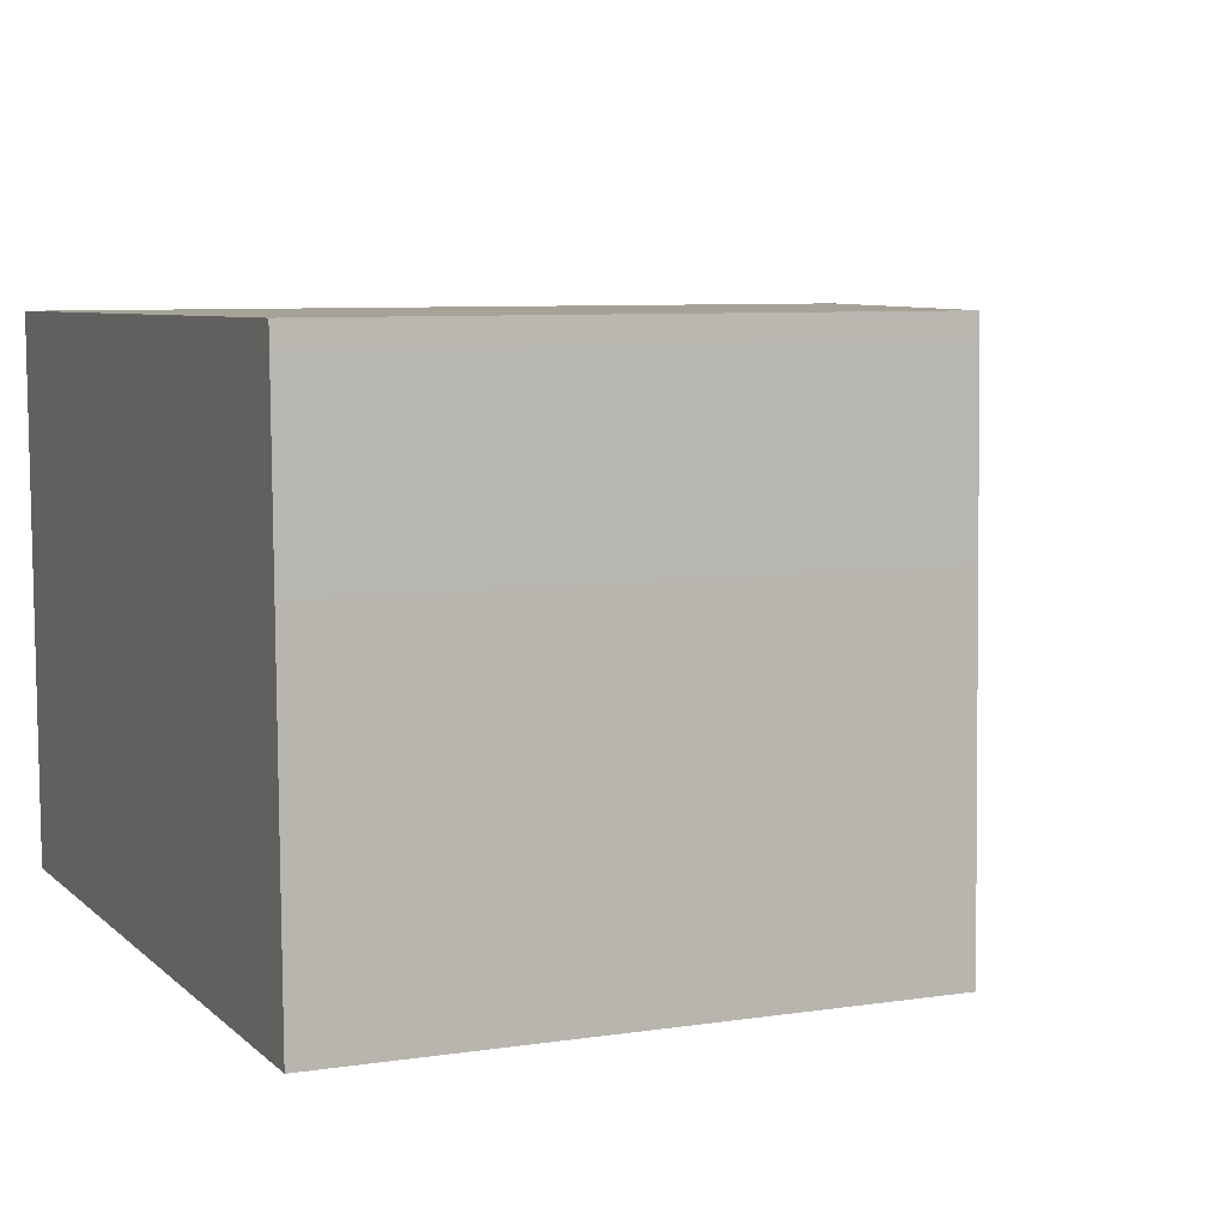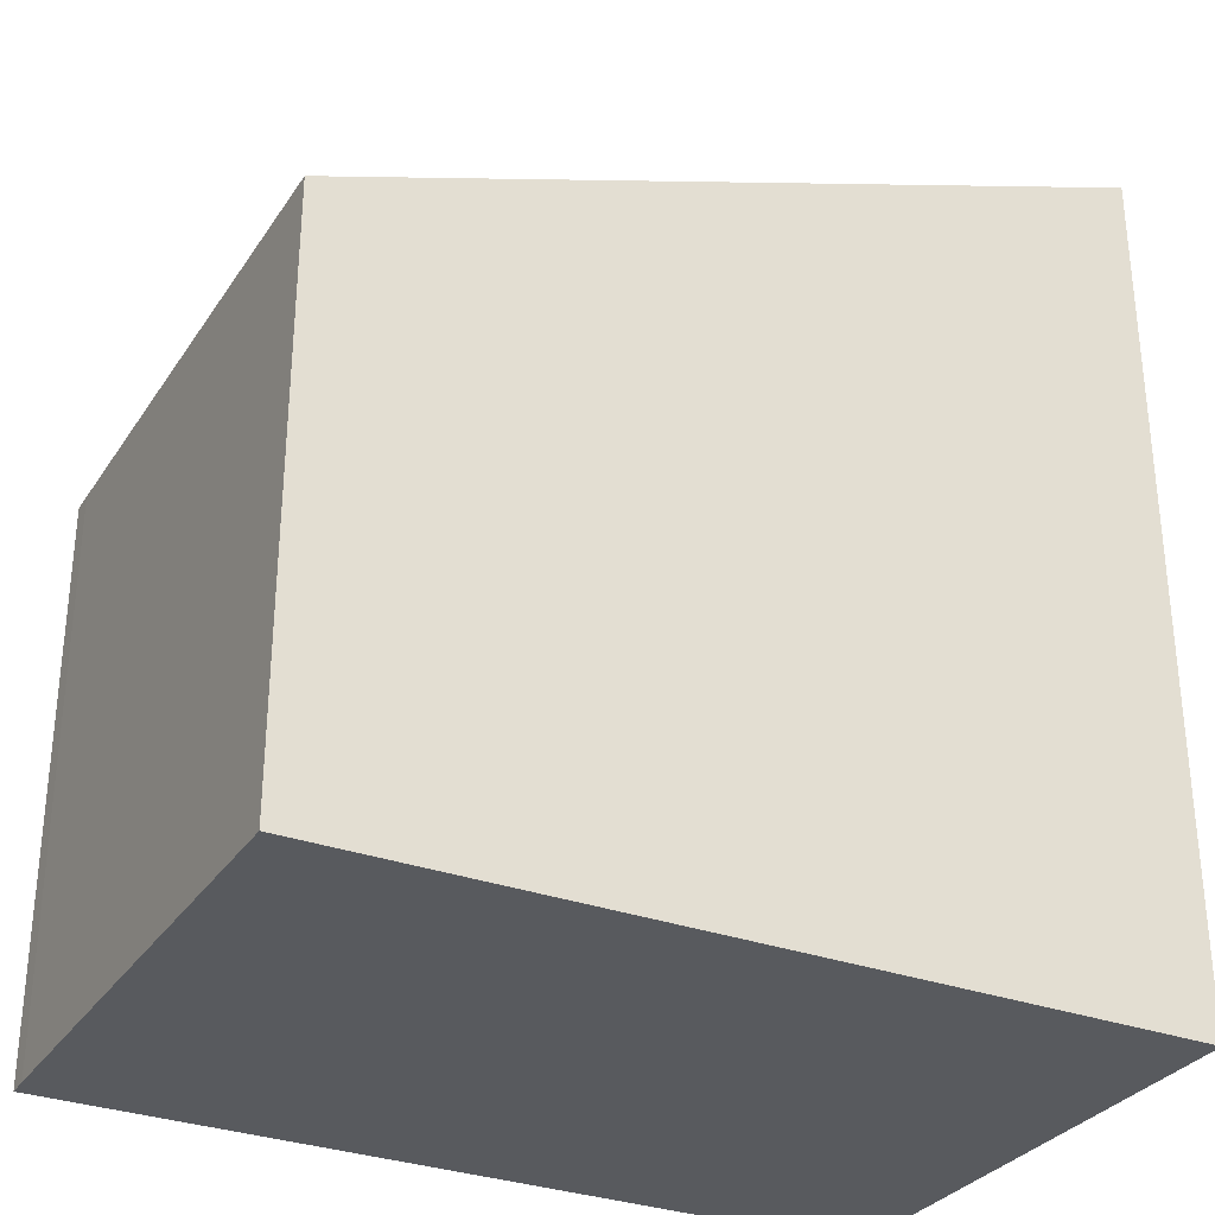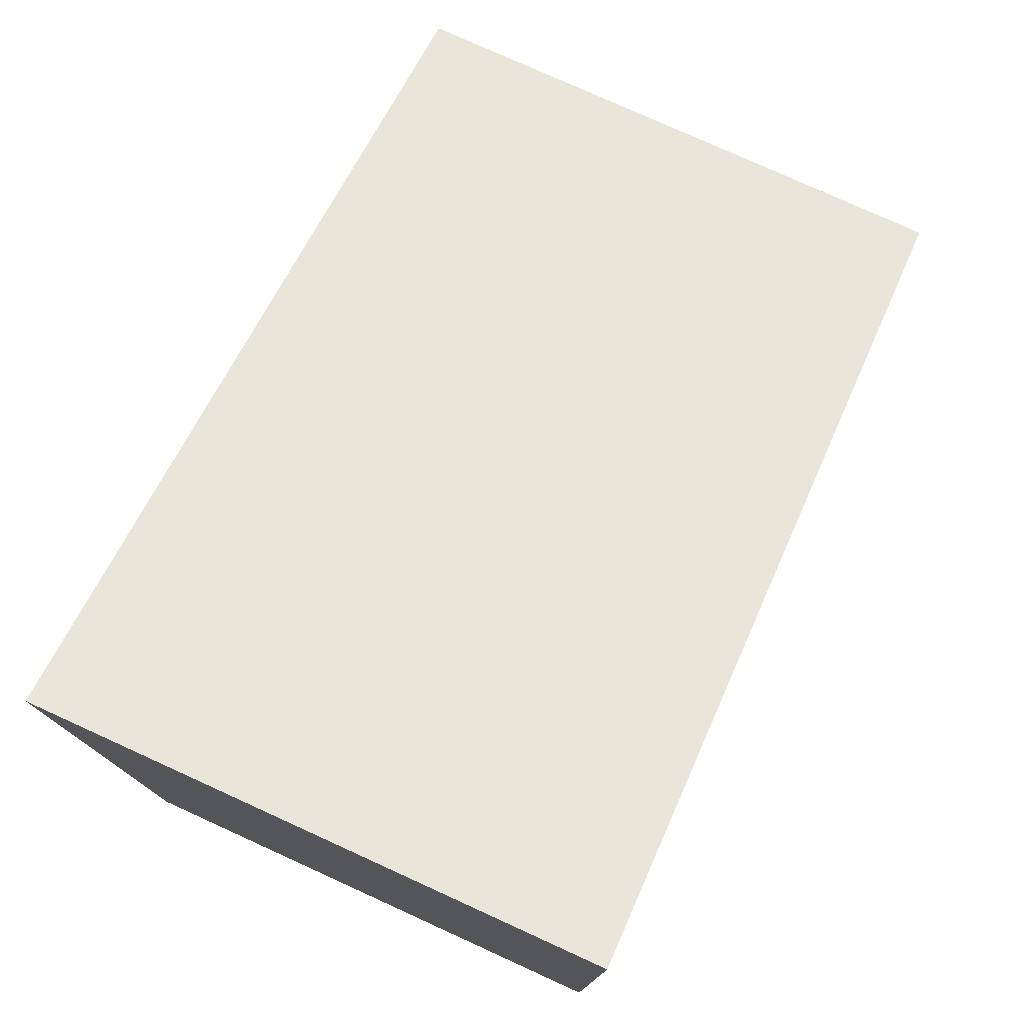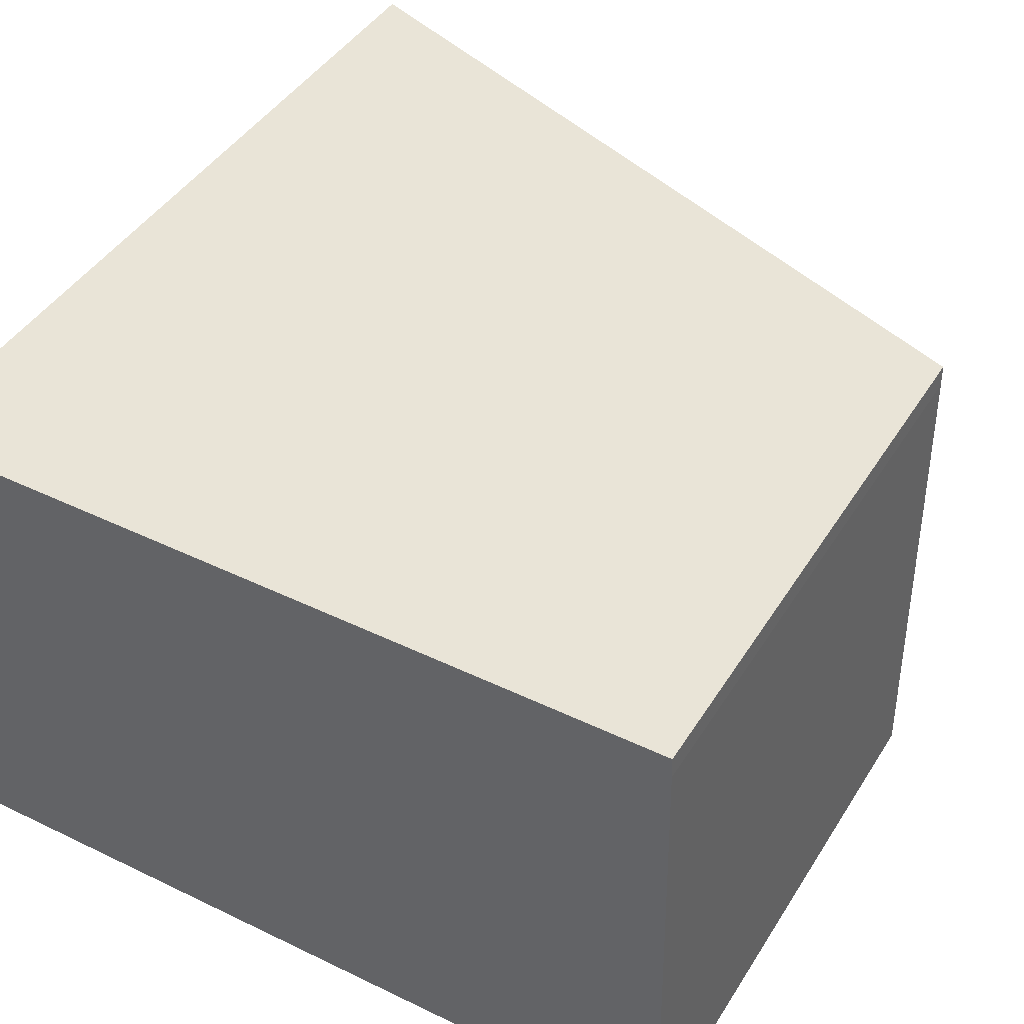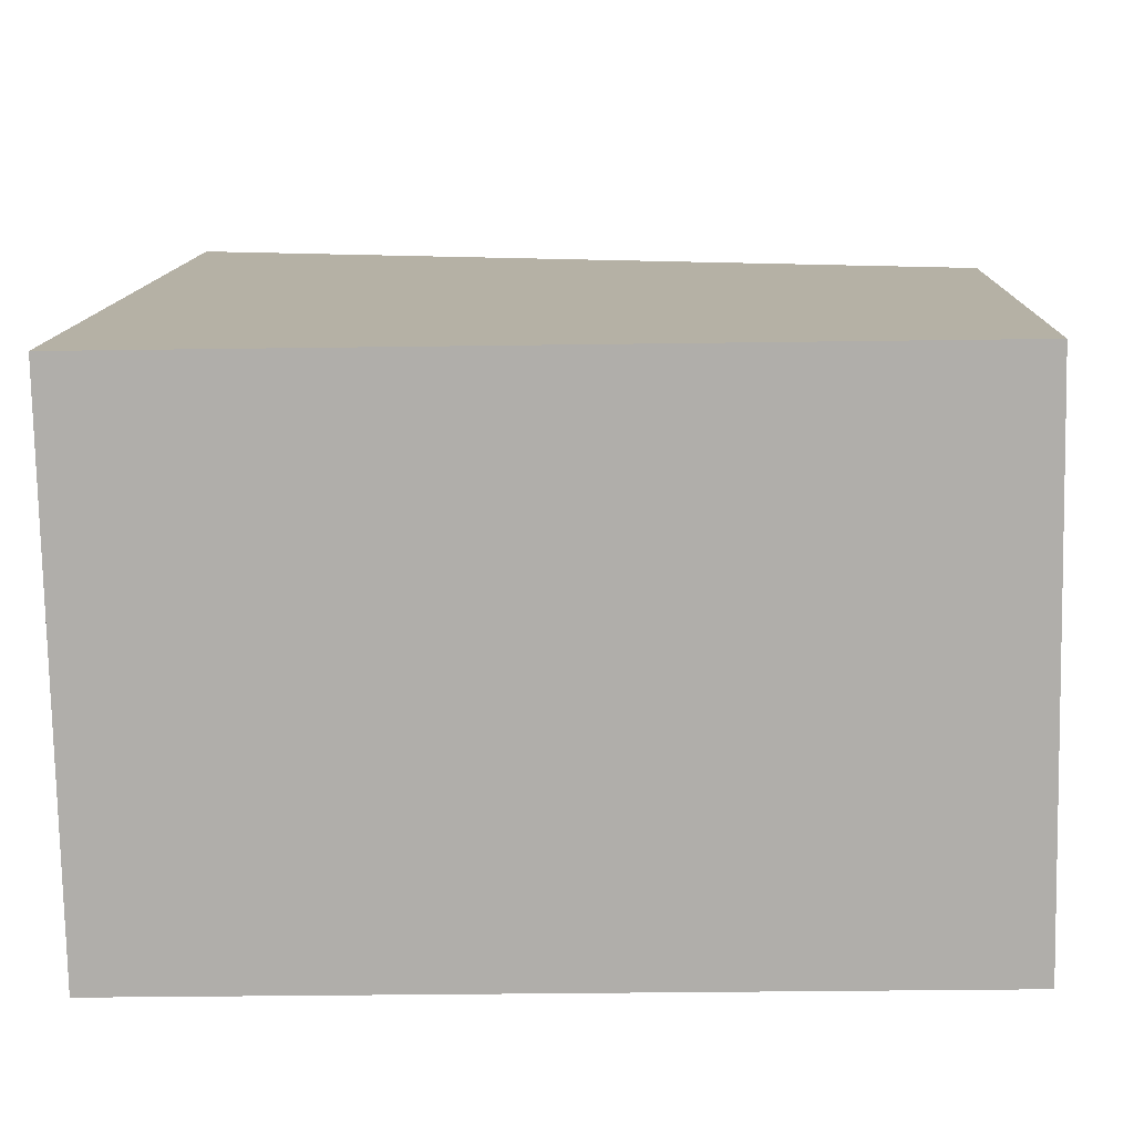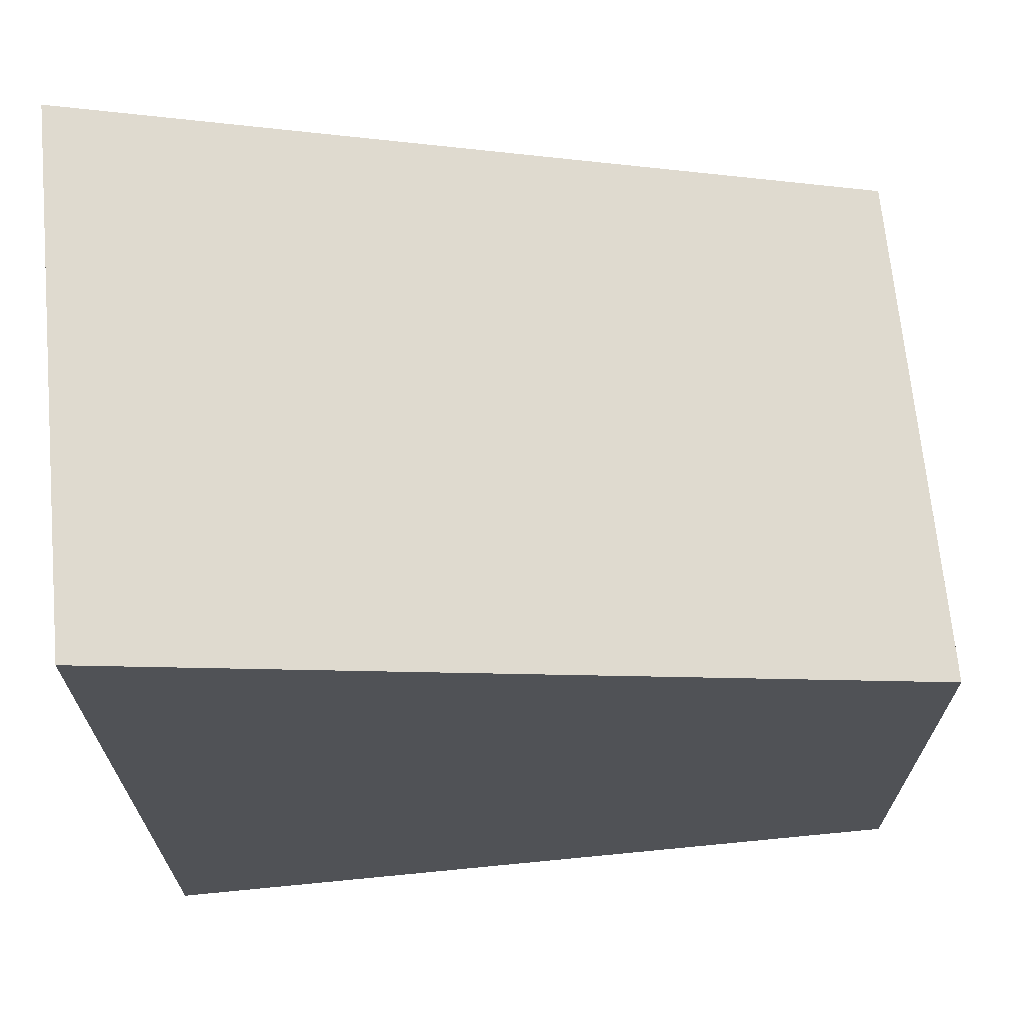
<metadata>
{"format":"obj","ext":"obj","renderer":"f3d","projection":"perspective","resolution":1024,"background":"white","views":[{"elev":7.4,"azim":66.7,"up":"+Z"},{"elev":-31.0,"azim":151.1,"up":"+Y"},{"elev":77.6,"azim":-66.7,"up":"+Y"},{"elev":44.0,"azim":30.1,"up":"+Z"},{"elev":12.0,"azim":1.6,"up":"+Z"},{"elev":68.4,"azim":-6.5,"up":"+Y"}]}
</metadata>
<code>
v  10.82 7.54 0.169
v  0.005 11.5 -0.24
v  0 11.5 7.042e-16
v  0.149 11.5 -7.171
v  10.96 7.543 -6.956
v  10.83 7.539 -0.129
v  10.88 7.54 -2.607
v  10.88 7.54 -2.446
v  0.149 4.391e-16 -7.171
v  10.96 4.259e-16 -6.956
v  0 0 0
v  0.005 1.47e-17 -0.24
v  10.82 -1.035e-17 0.169
v  10.88 1.596e-16 -2.607
v  10.88 1.498e-16 -2.446
v  10.83 7.899e-18 -0.129
g defaultobject
f 1 2 3
f 2 1 4
f 4 1 5
f 5 1 6
f 5 6 7
f 7 6 8
f 5 9 4
f 9 5 10
f 9 2 4
f 2 9 3
f 3 9 11
f 11 9 12
f 11 1 3
f 1 11 13
f 7 10 5
f 10 7 14
f 14 7 8
f 14 8 15
f 15 8 6
f 15 6 16
f 16 6 1
f 16 1 13
f 12 13 11
f 13 12 9
f 13 9 10
f 13 10 16
f 16 10 14
f 16 14 15

</code>
